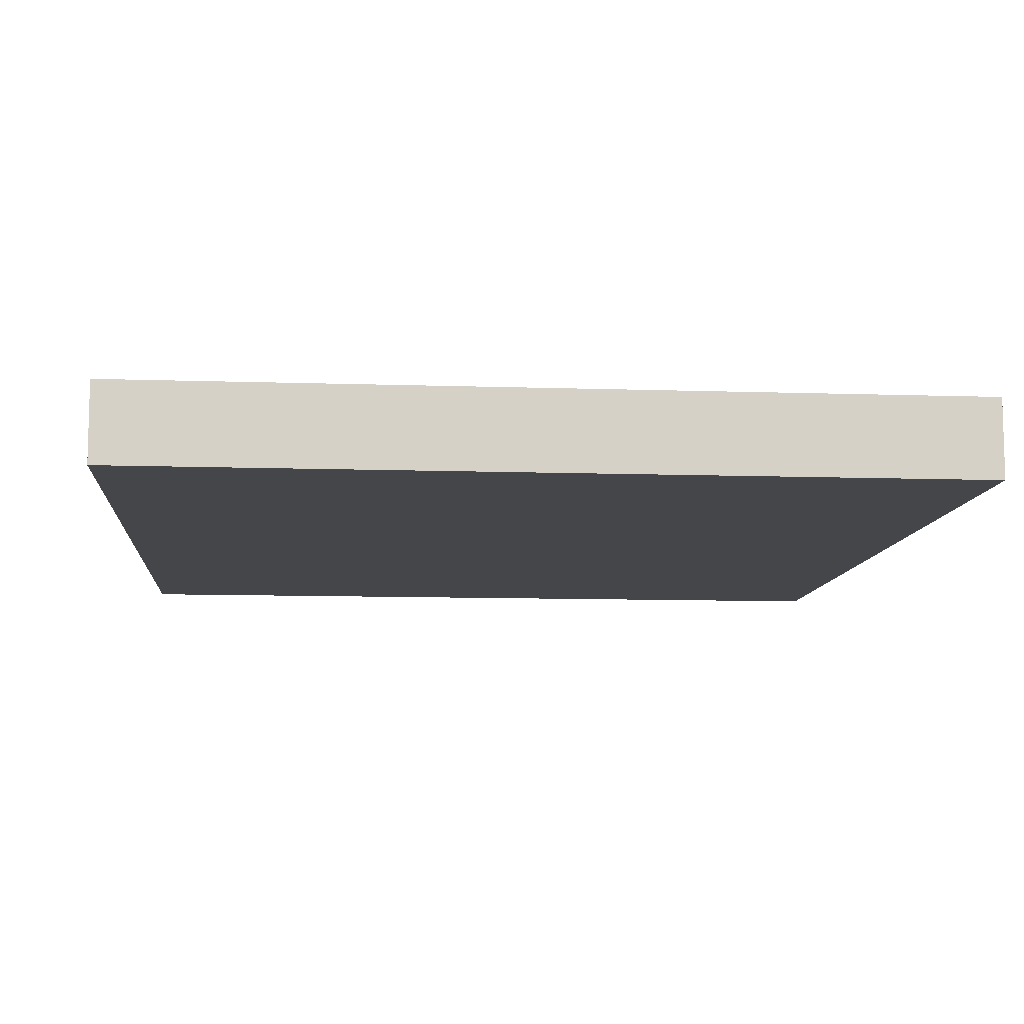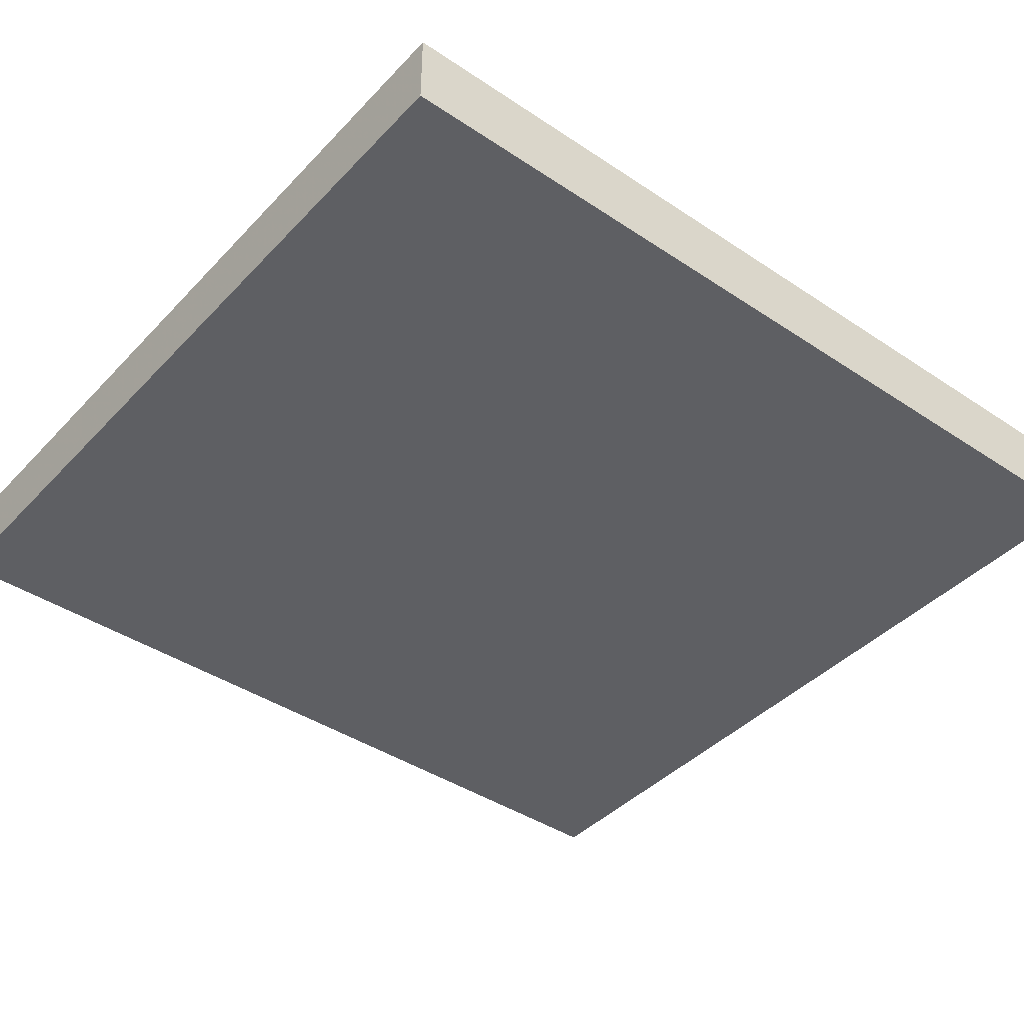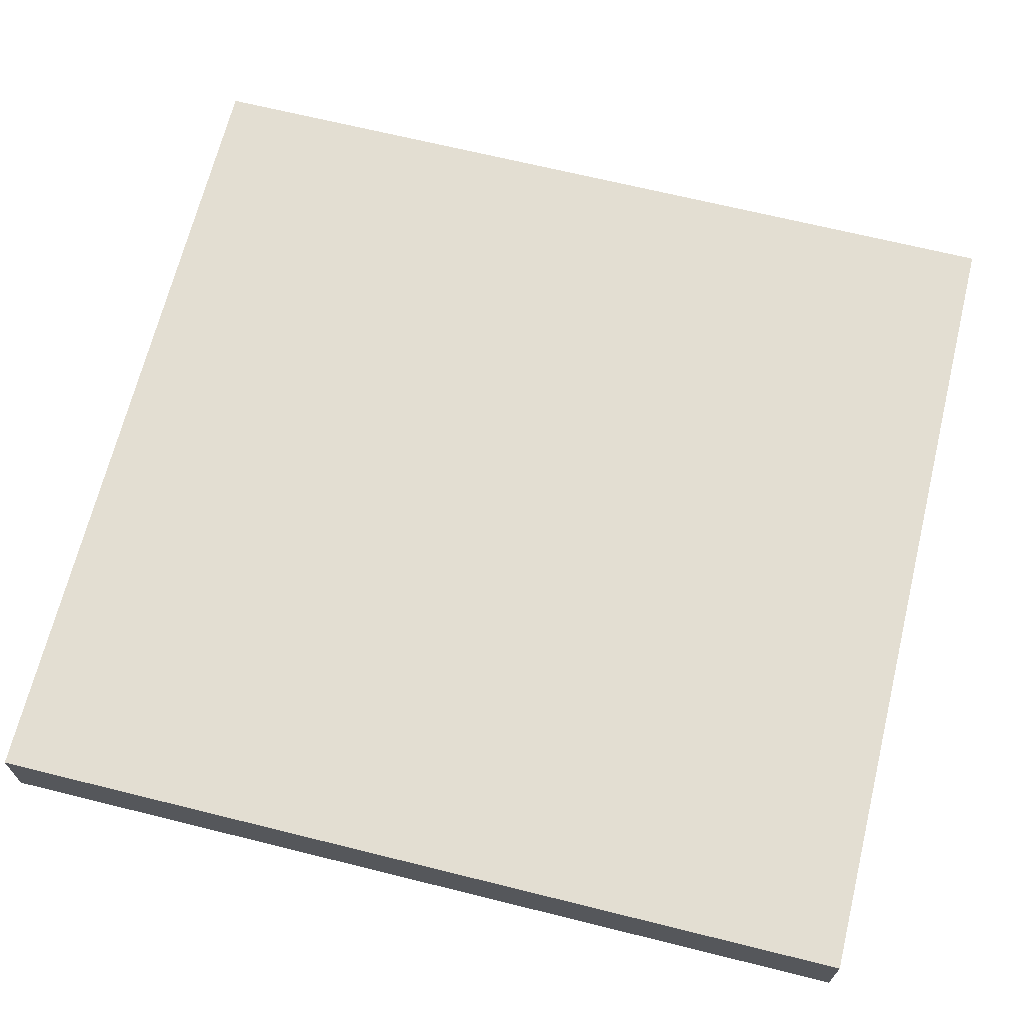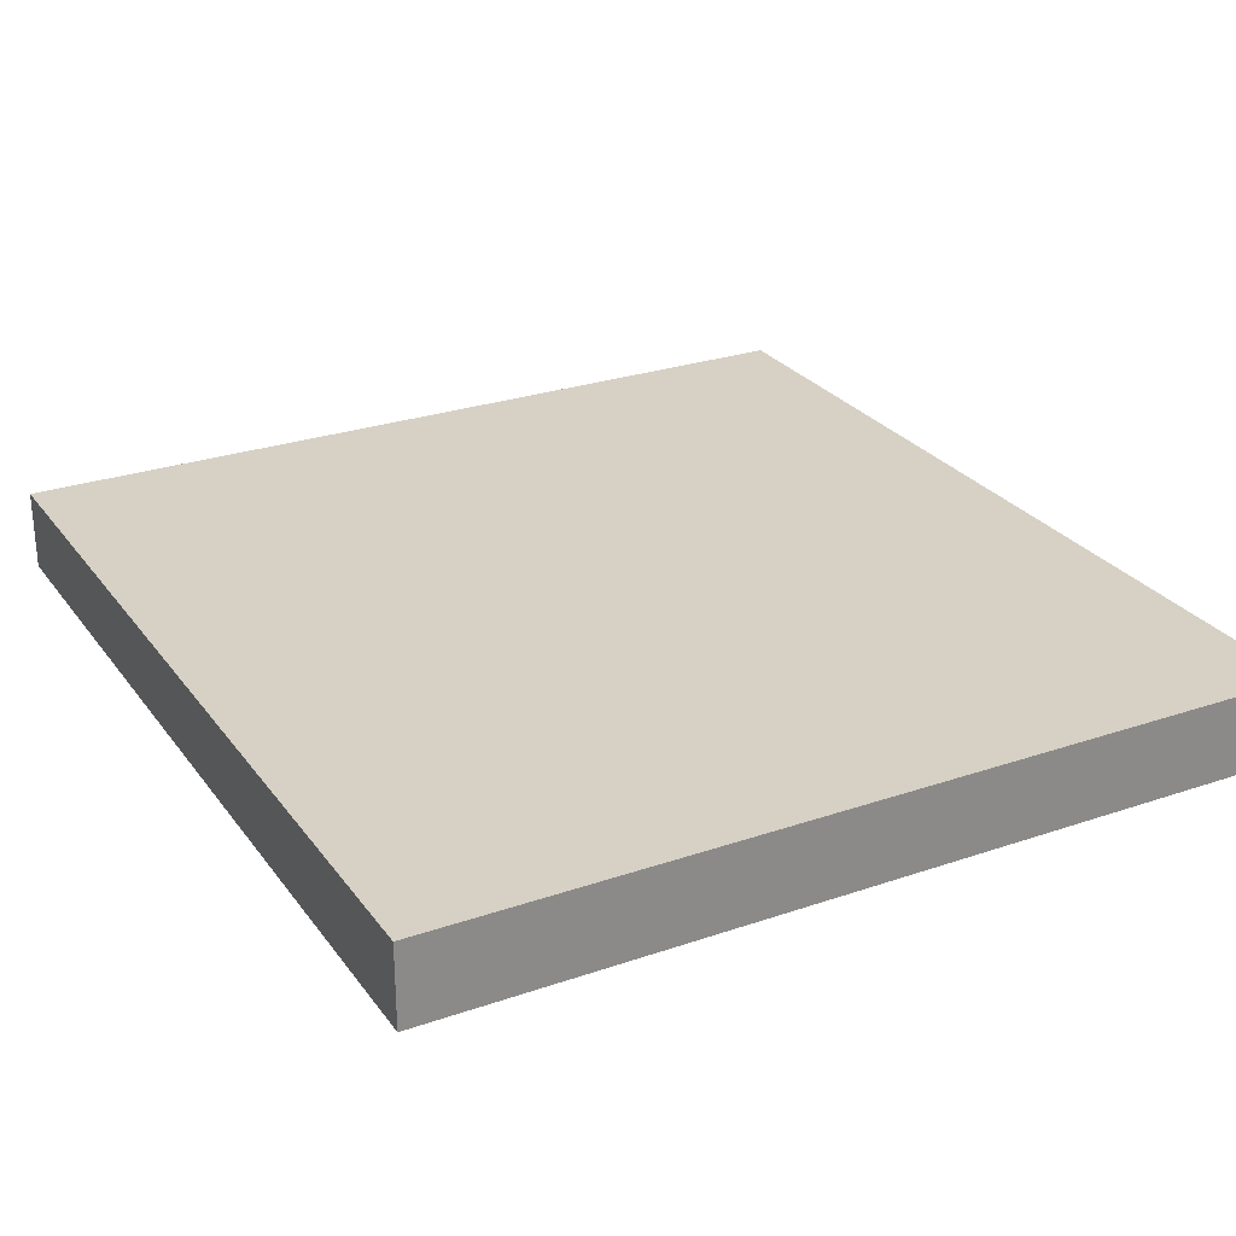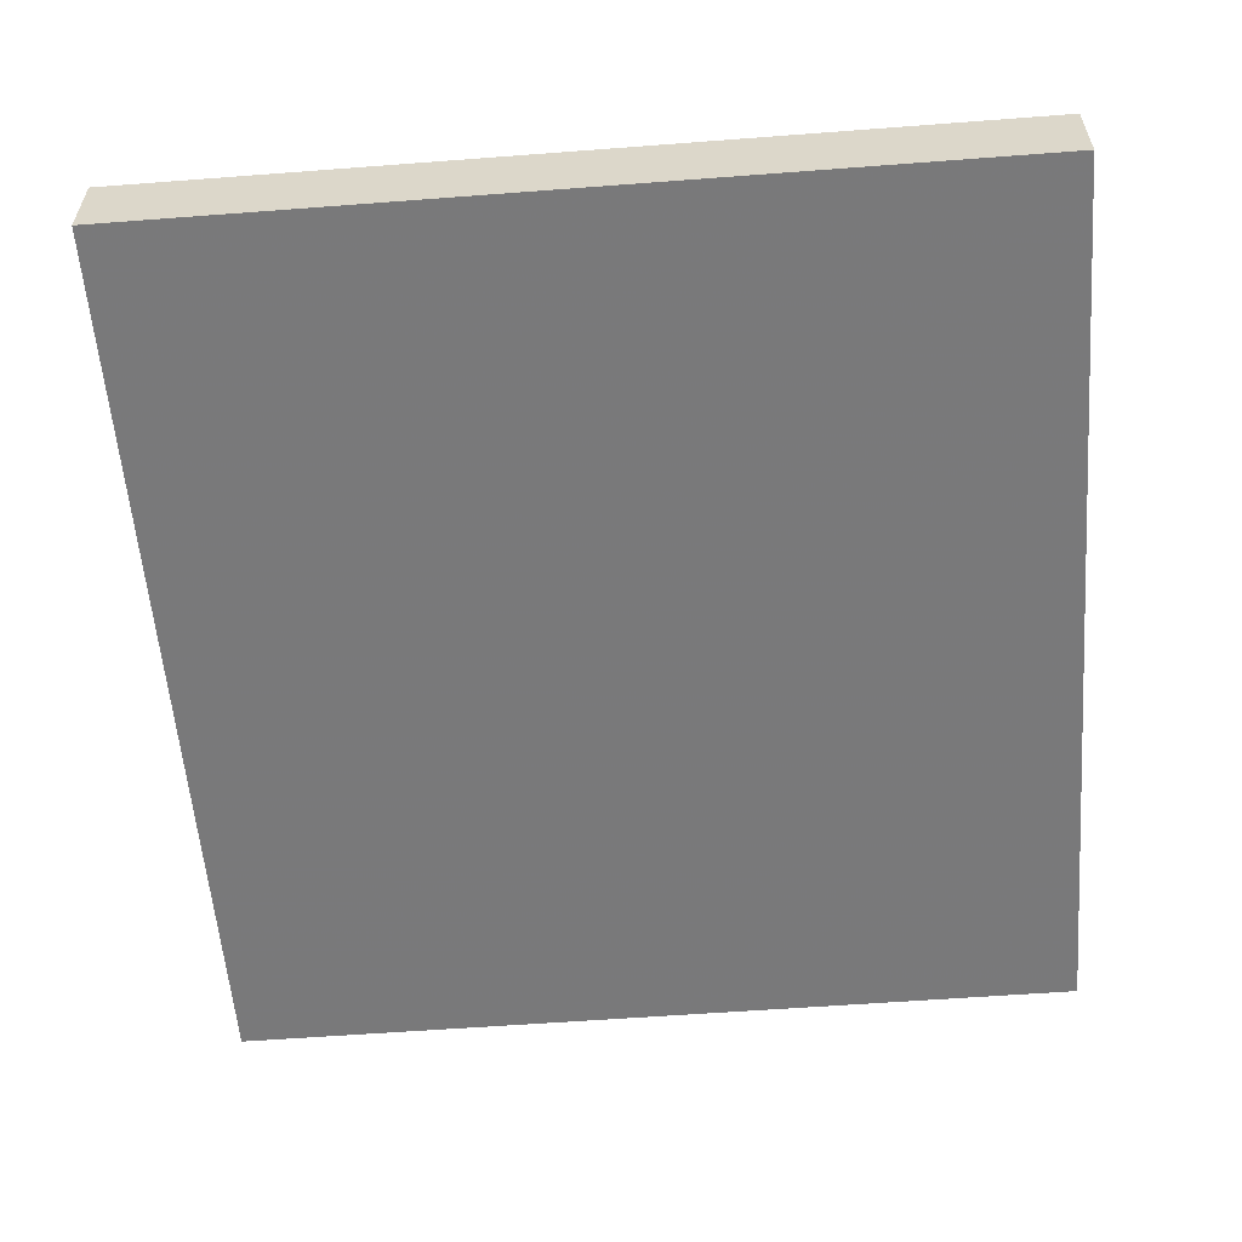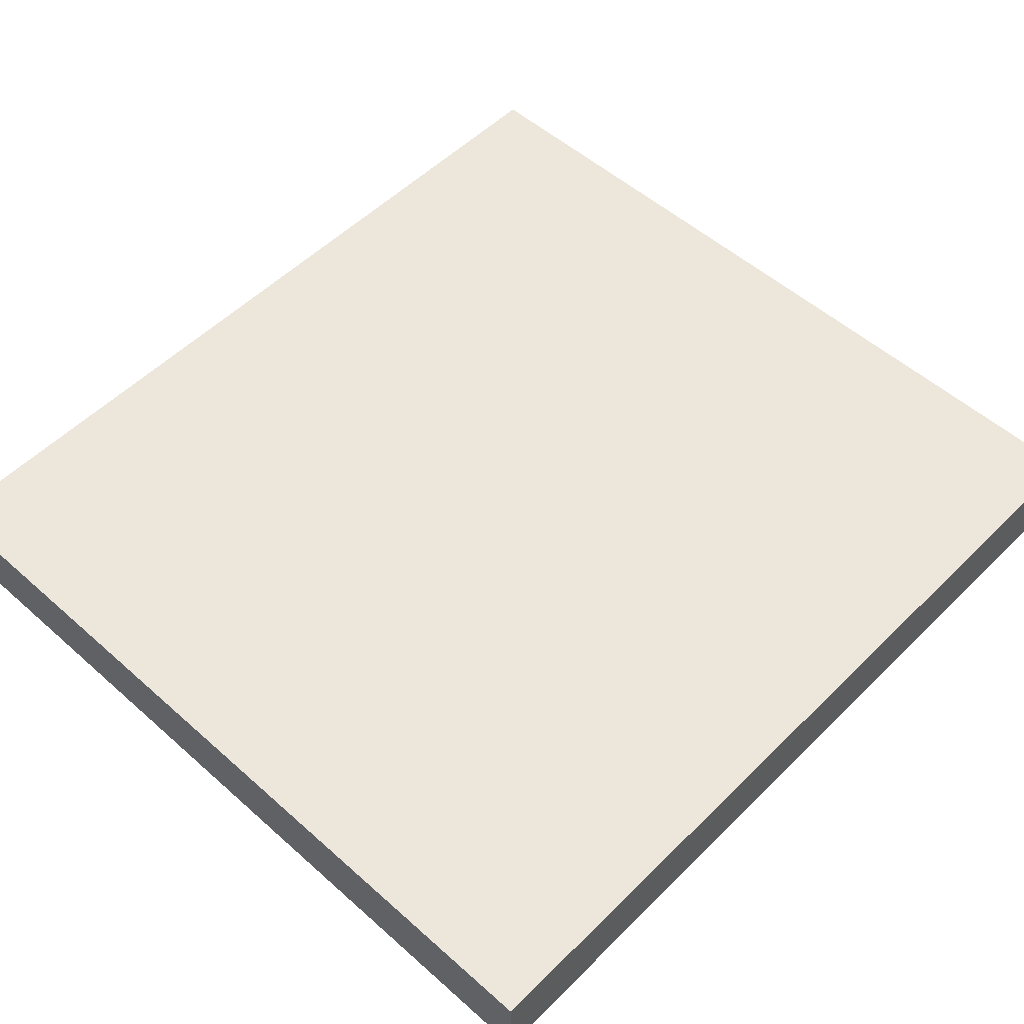
<metadata>
{"format":"obj","ext":"obj","renderer":"f3d","projection":"perspective","resolution":1024,"background":"white","views":[{"elev":-9.7,"azim":-5.0,"up":"+Z"},{"elev":-41.4,"azim":51.1,"up":"+Z"},{"elev":67.6,"azim":103.9,"up":"+Z"},{"elev":26.8,"azim":-28.2,"up":"+Z"},{"elev":-57.8,"azim":4.5,"up":"+Z"},{"elev":53.2,"azim":-136.5,"up":"+Z"}]}
</metadata>
<code>
o 11731
v 2249 1879 14.02
v 2248 1879 14.02
v 2248 1879 14.02
v 2249 1879 14
v 2248 1879 14
v 2248 1879 14
v 2249 1879 14.02
v 2248 1879 14.02
v 2249 1879 14.02
v 2249 1879 14
v 2249 1879 14.02
v 2249 1879 14
v 2249 1879 14
v 2248 1879 14
v 2249 1879 14
v 2248 1879 14
v 2249 1879 14.02
v 2249 1879 14
v 2249 1879 14.02
v 2248 1879 14
v 2249 1879 14
v 2248 1879 14.02
v 2248 1879 14
v 2248 1879 14
v 2249 1879 14.02
v 2248 1879 14.02
v 2248 1879 14
v 2248 1879 14.02
v 2248 1879 14.02
f 1 2 3
f 1 4 5
f 6 2 7
f 8 9 7
f 10 7 11
f 12 13 14
f 14 15 16
f 17 15 18
f 19 20 21
f 22 23 20
f 24 25 26
f 27 28 29

</code>
